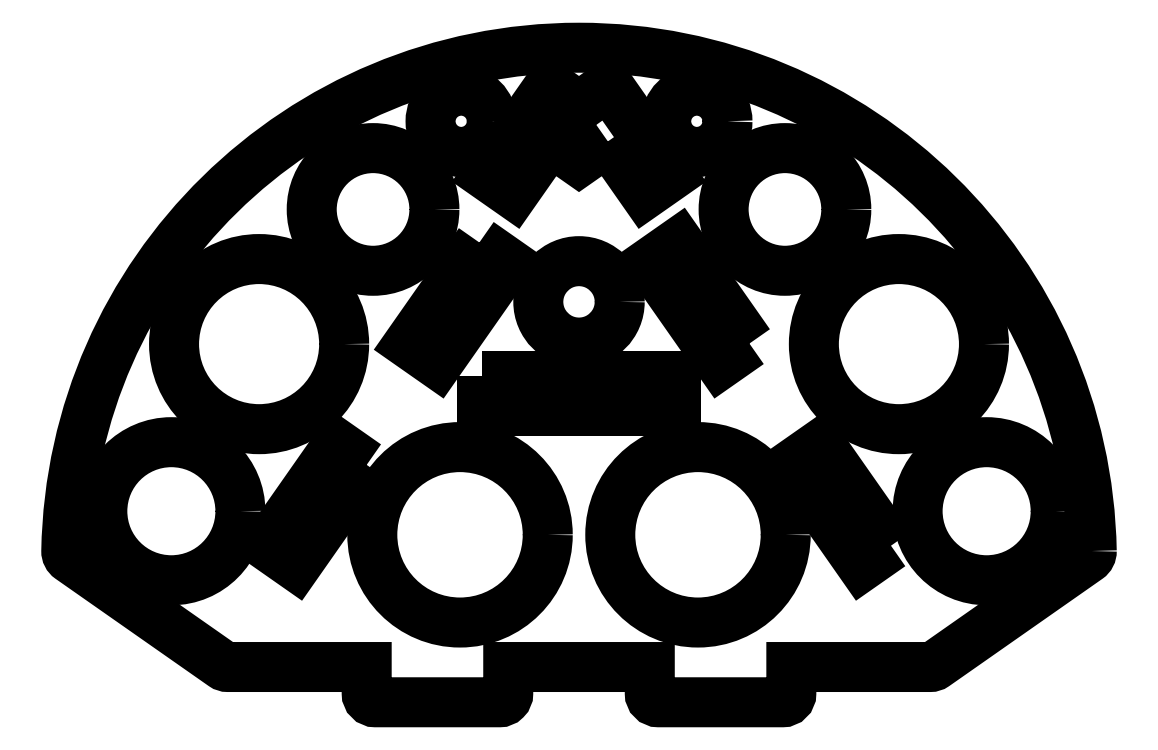
<metadata>
{"format":"dxf","ext":"dxf","renderer":"ezdxf+matplotlib","layout":"modelspace","background":"white","min_lineweight":24,"dpi":150}
</metadata>
<code>
0
SECTION
2
ENTITIES
0
CIRCLE
8
0
10
-28.77
20
12.38
30
0
40
4.618
0
CIRCLE
8
0
10
-15.4
20
32.86
30
0
40
3.477
0
CIRCLE
8
0
10
-75.02
20
-11.38
30
0
40
7.834
0
CIRCLE
8
0
10
-42.14
20
32.86
30
0
40
3.477
0
CIRCLE
8
0
10
17.48
20
-11.38
30
0
40
7.834
0
CIRCLE
8
0
10
-15.27
20
-14.05
30
0
40
9.952
0
CIRCLE
8
0
10
-5.402
20
22.86
30
0
40
6.959
0
CIRCLE
8
0
10
-65.07
20
7.585
30
0
40
9.65
0
CIRCLE
8
0
10
-52.14
20
22.86
30
0
40
6.959
0
CIRCLE
8
0
10
7.528
20
7.585
30
0
40
9.65
0
CIRCLE
8
0
10
-42.27
20
-14.05
30
0
40
9.952
0
LWPOLYLINE
8
0
90
10
70
1
43
0
10
-25.49
20
30.58
10
-21.31
20
24.6
10
-18.29
20
26.71
10
-25.42
20
36.89
10
-28.77
20
34.55
10
-32.12
20
36.89
10
-39.24
20
26.71
10
-36.23
20
24.6
10
-32.05
20
30.58
10
-28.77
20
28.29
0
LWPOLYLINE
8
0
90
4
70
1
43
0
10
-9.432
20
7.647
10
-17.46
20
19.11
10
-20.74
20
16.82
10
-12.71
20
5.352
0
LWPOLYLINE
8
0
90
4
70
1
43
0
10
6.628
20
-15.29
10
-1.402
20
-3.822
10
-4.679
20
-6.116
10
3.351
20
-17.58
0
LWPOLYLINE
8
0
90
4
70
1
43
0
10
-52.86
20
-6.116
10
-56.14
20
-3.822
10
-64.17
20
-15.29
10
-60.89
20
-17.58
0
LWPOLYLINE
8
0
90
4
70
1
43
0
10
-40.08
20
19.11
10
-48.11
20
7.647
10
-44.83
20
5.352
10
-36.8
20
16.82
0
LWPOLYLINE
8
0
90
4
70
1
43
0
10
-39.77
20
3.948
10
-39.77
20
-0.05206
10
-17.77
20
-0.05206
10
-17.77
20
3.948
0
LWPOLYLINE
8
0
90
20
70
1
43
0
10
29.41
20
-15.89
42
-0.2496
10
28.98
20
-16.73
10
11.64
20
-28.87
42
-0.1539
10
11.07
20
-29.05
10
-4.679
20
-29.05
10
-4.679
20
-32.05
42
-0.4142
10
-5.679
20
-33.05
10
-19.74
20
-33.05
42
-0.4142
10
-20.74
20
-32.05
10
-20.74
20
-29.05
10
-36.8
20
-29.05
10
-36.8
20
-32.05
42
-0.4142
10
-37.8
20
-33.05
10
-51.86
20
-33.05
42
-0.4142
10
-52.86
20
-32.05
10
-52.86
20
-29.05
10
-68.6
20
-29.05
42
-0.1539
10
-69.18
20
-28.87
10
-86.52
20
-16.73
42
-0.2496
10
-86.94
20
-15.89
42
-0.9816
0
ENDSEC
0
EOF

</code>
